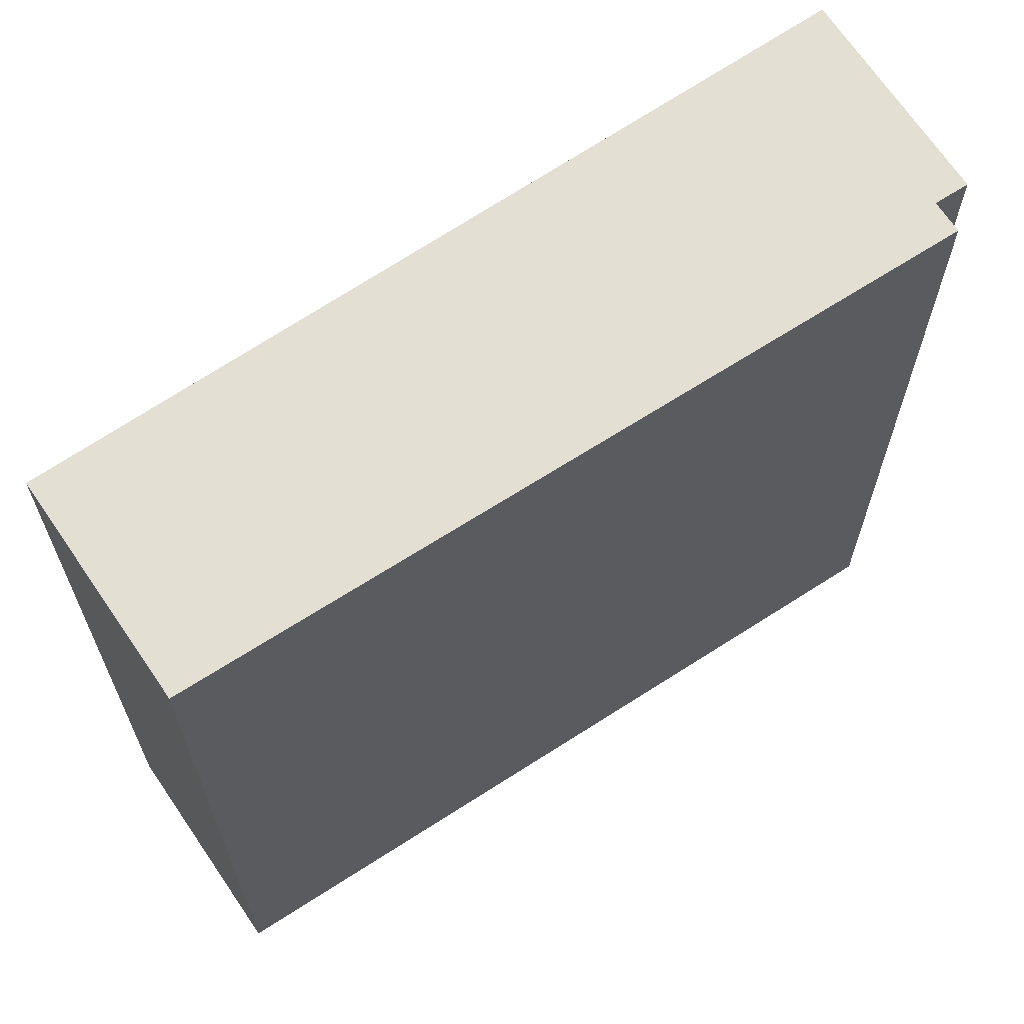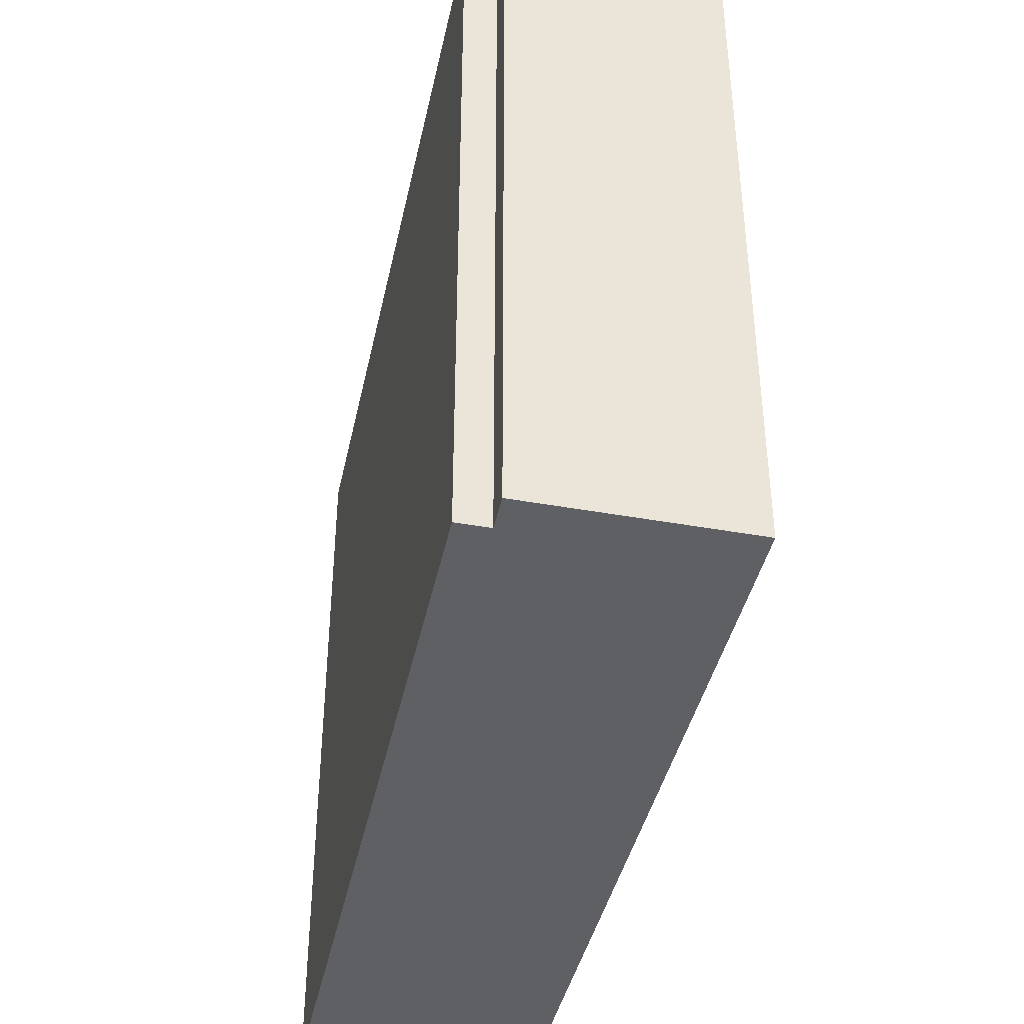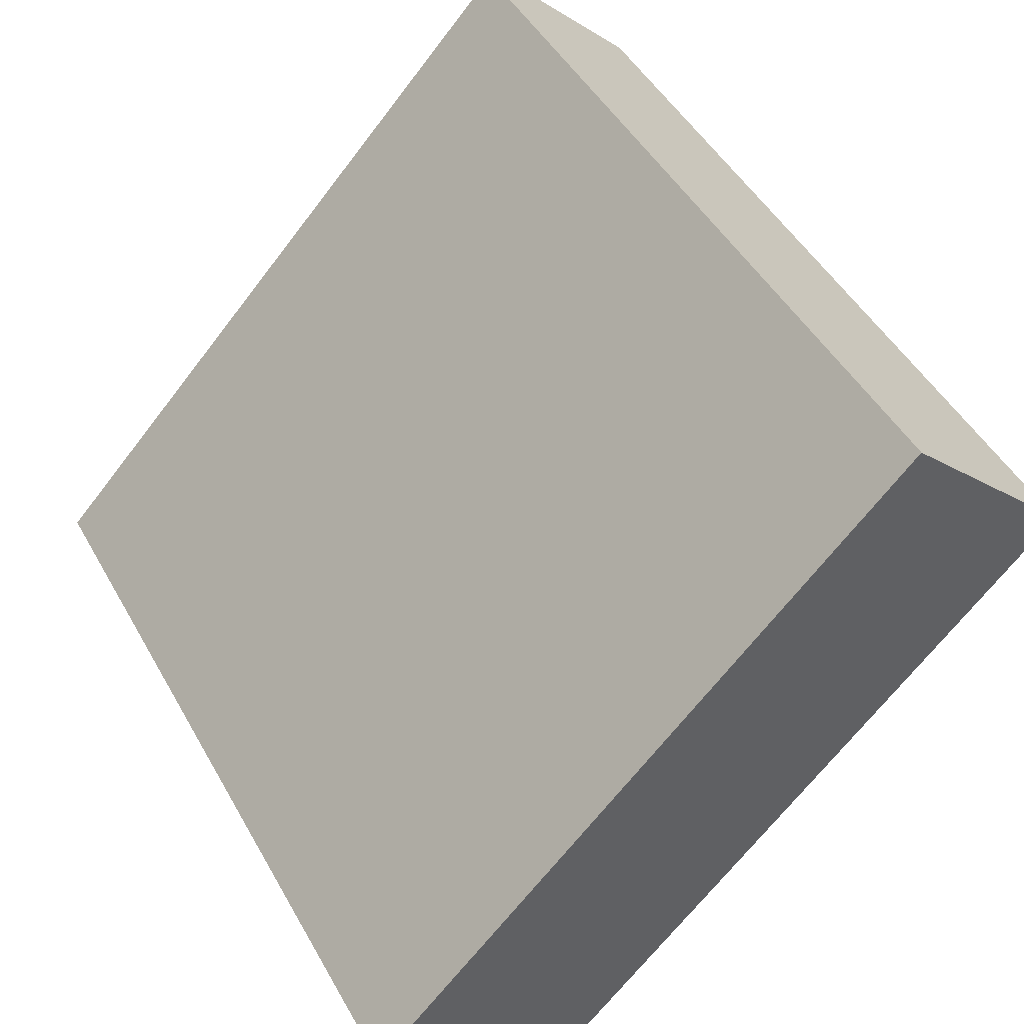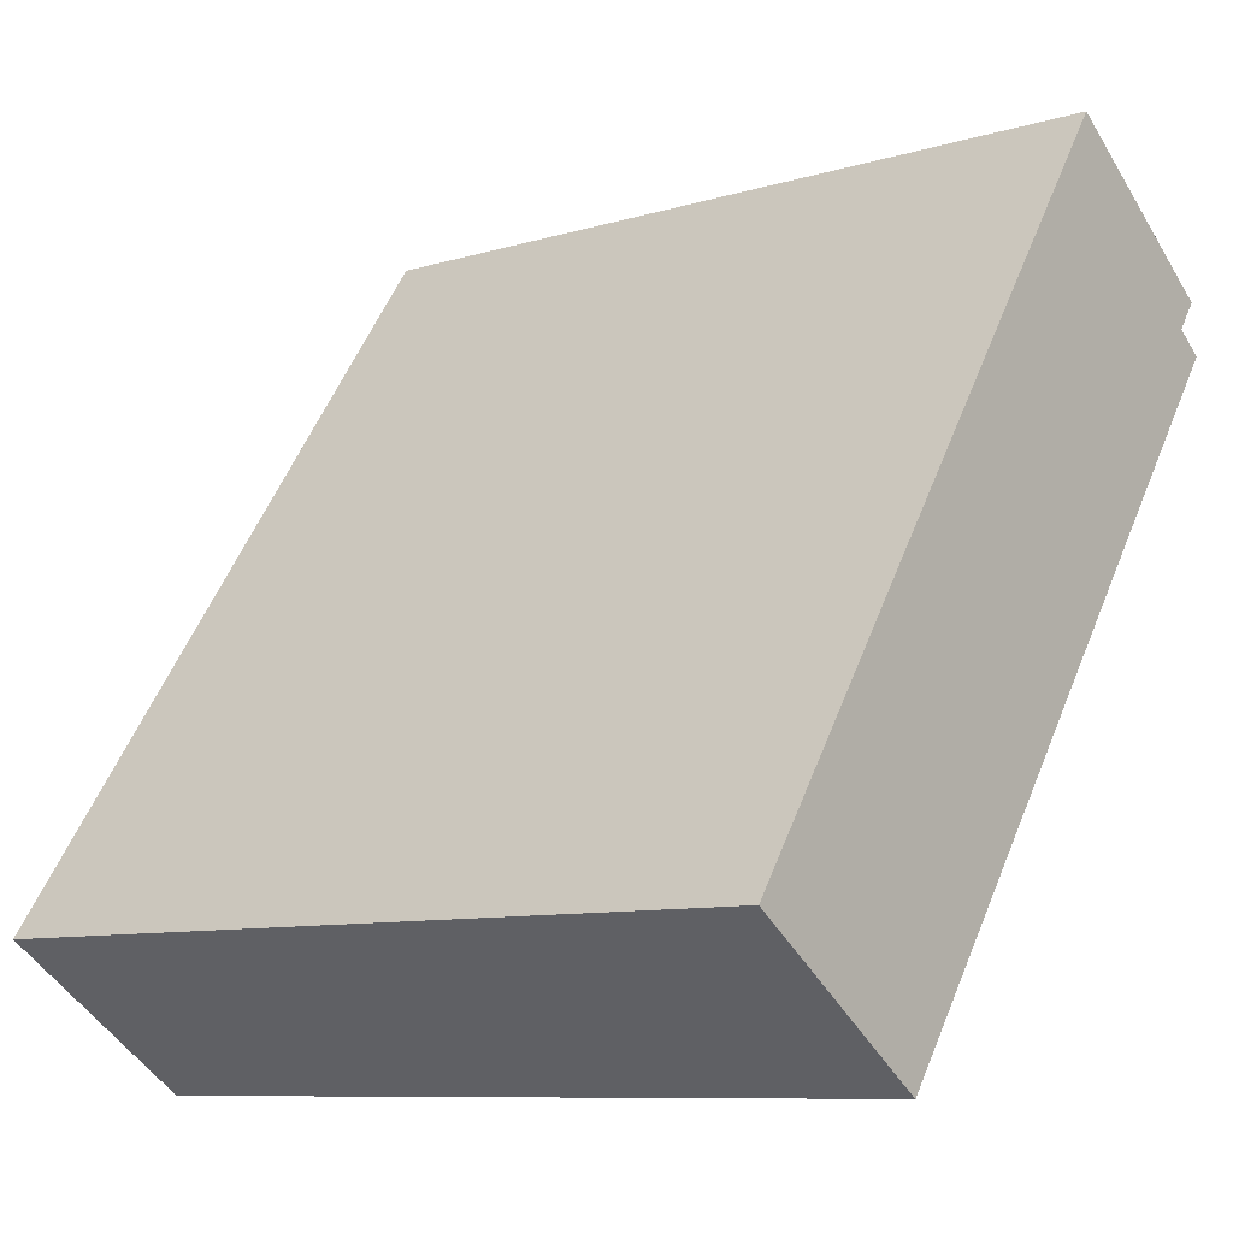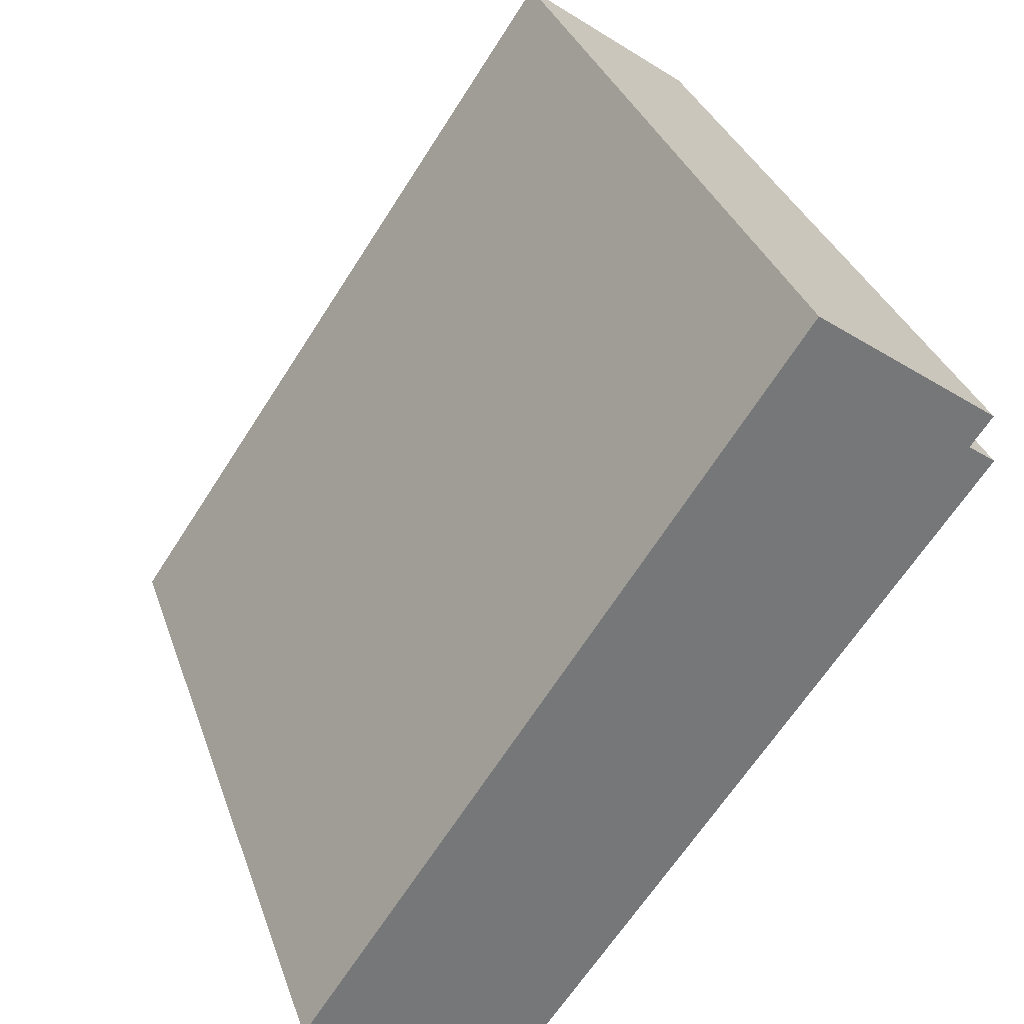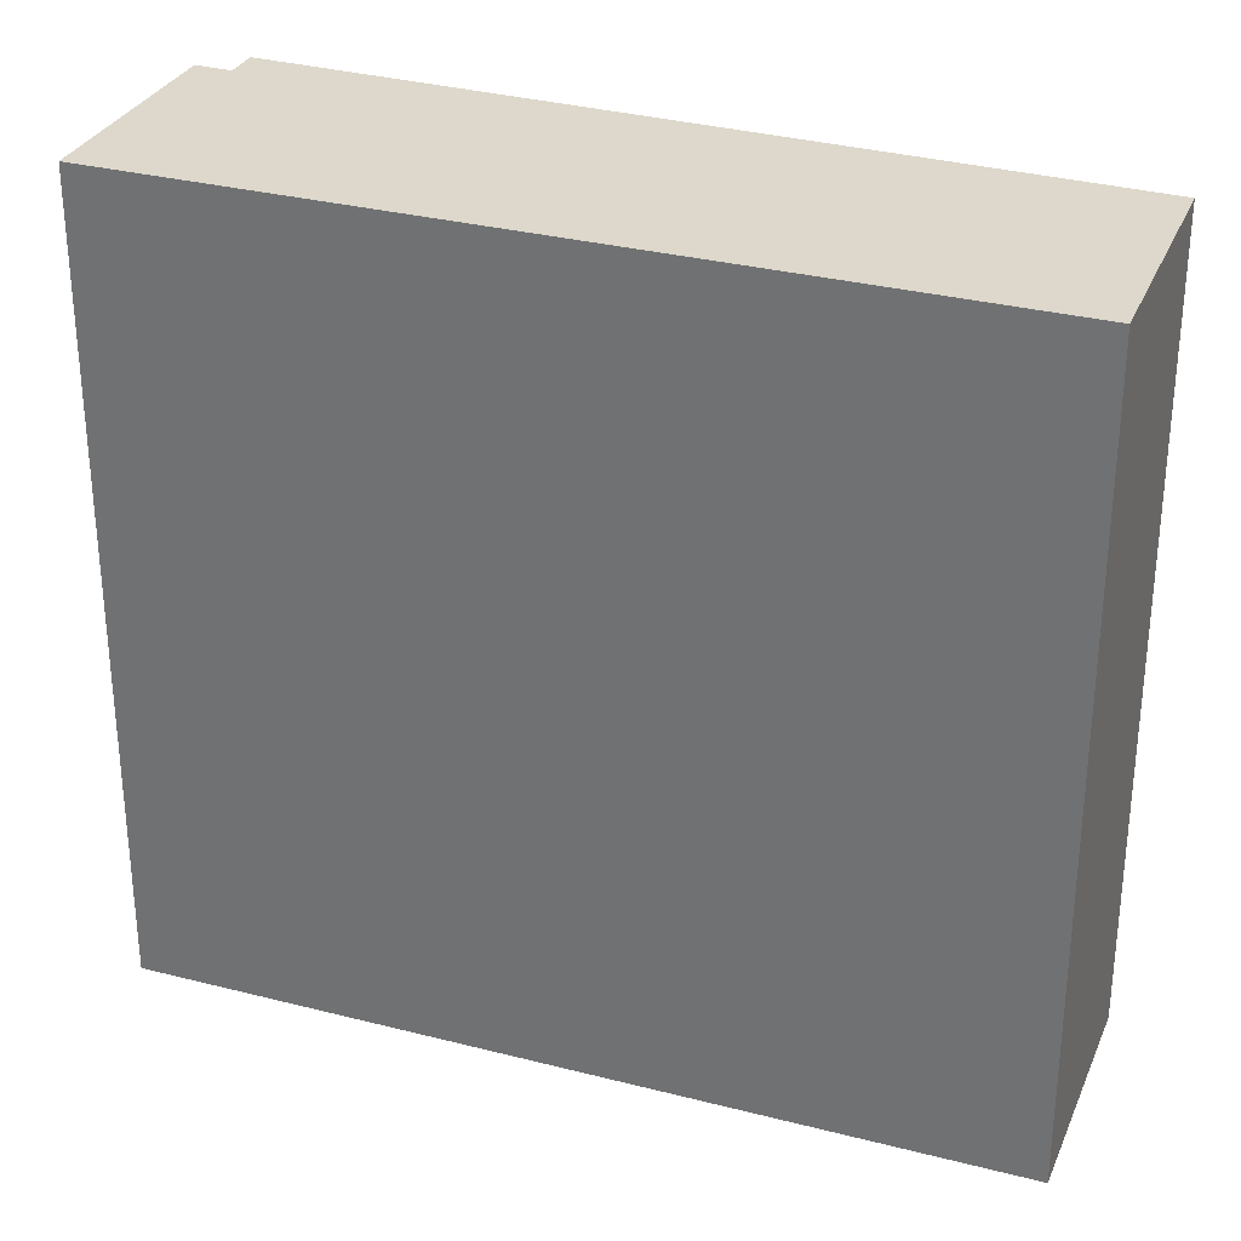
<metadata>
{"format":"obj","ext":"obj","renderer":"f3d","projection":"perspective","resolution":1024,"background":"white","views":[{"elev":66.7,"azim":-159.0,"up":"+Y"},{"elev":-43.5,"azim":-48.0,"up":"+Y"},{"elev":-67.3,"azim":-37.4,"up":"+Z"},{"elev":-9.0,"azim":129.0,"up":"+Z"},{"elev":33.1,"azim":162.5,"up":"+Z"},{"elev":31.3,"azim":75.5,"up":"+Y"}]}
</metadata>
<code>
v 48.49 -261 243.5
v 42.05 -261 252.8
v 37.59 -261 259.3
v 33.3 -261 265.5
v 32.96 -261 265.3
v 30.12 -261 263.2
v 27.63 -261 261.4
v 28.29 -261 260.5
v 27.44 -261 259.9
v 42.42 -261 239.3
v 42.6 -261 239.4
v 42.6 -236 239.4
v 48.49 -236 243.5
v 42.05 -236 252.8
v 37.59 -236 259.3
v 33.3 -236 265.5
v 32.96 -236 265.3
v 30.12 -236 263.2
v 27.63 -236 261.4
v 28.29 -236 260.5
v 27.44 -236 259.9
v 42.42 -236 239.3
g CityEngineShapeMaterial_63
f 2 1 11 10 9 8 7 6 5 4 3
f 13 12 22 21 20 19 18 17 16 15 14
f 1 11 12 13
f 11 10 22 12
f 10 9 21 22
f 9 8 20 21
f 8 7 19 20
f 7 6 18 19
f 6 5 17 18
f 5 4 16 17
f 4 3 15 16
f 3 2 14 15
f 2 1 13 14

</code>
